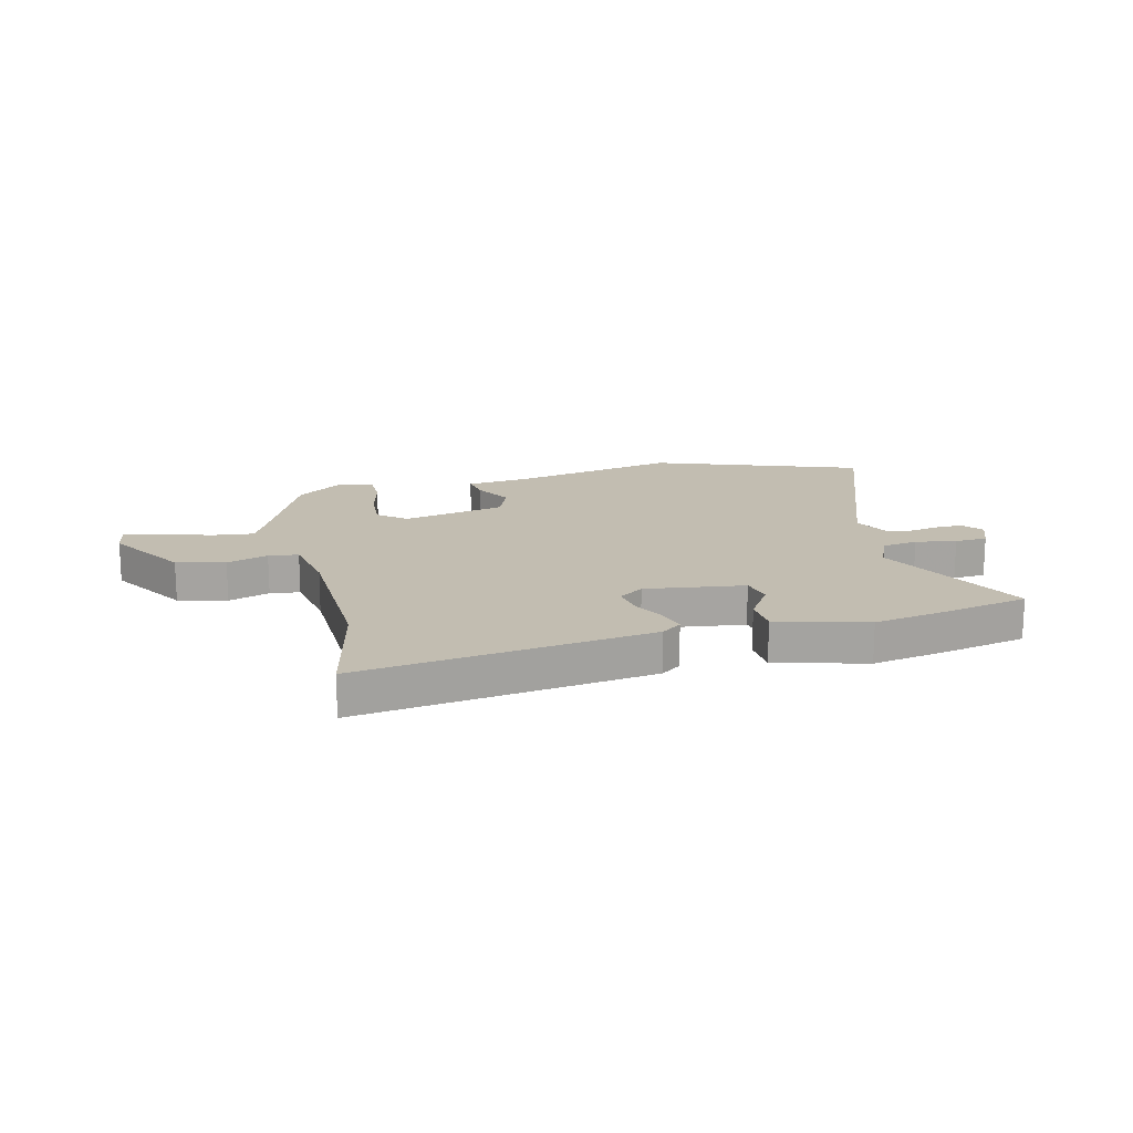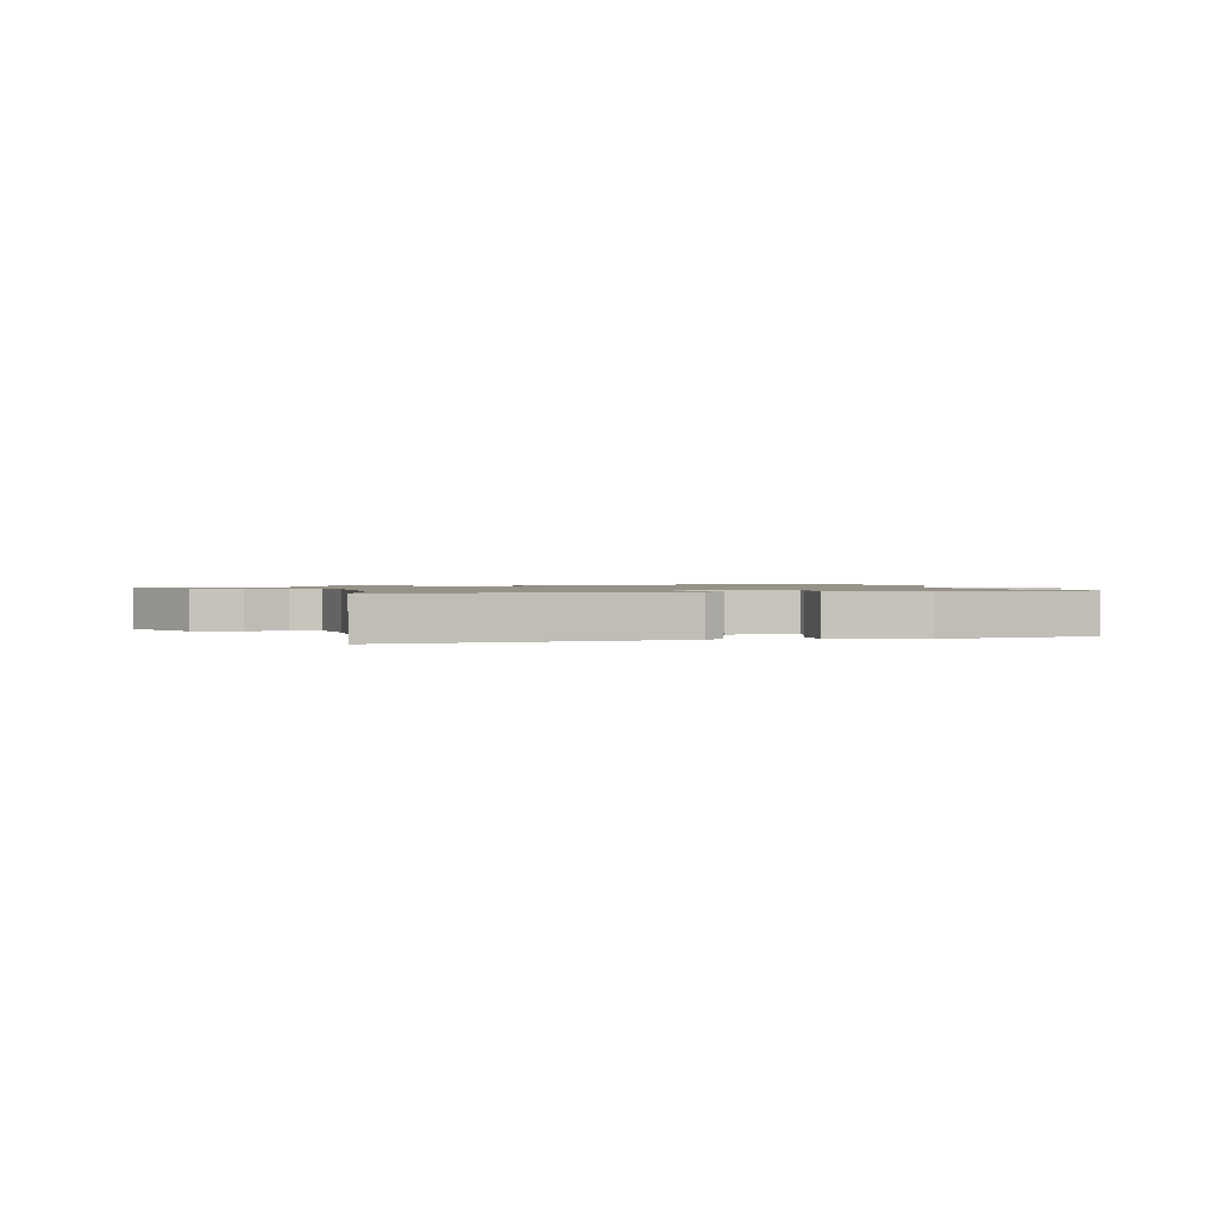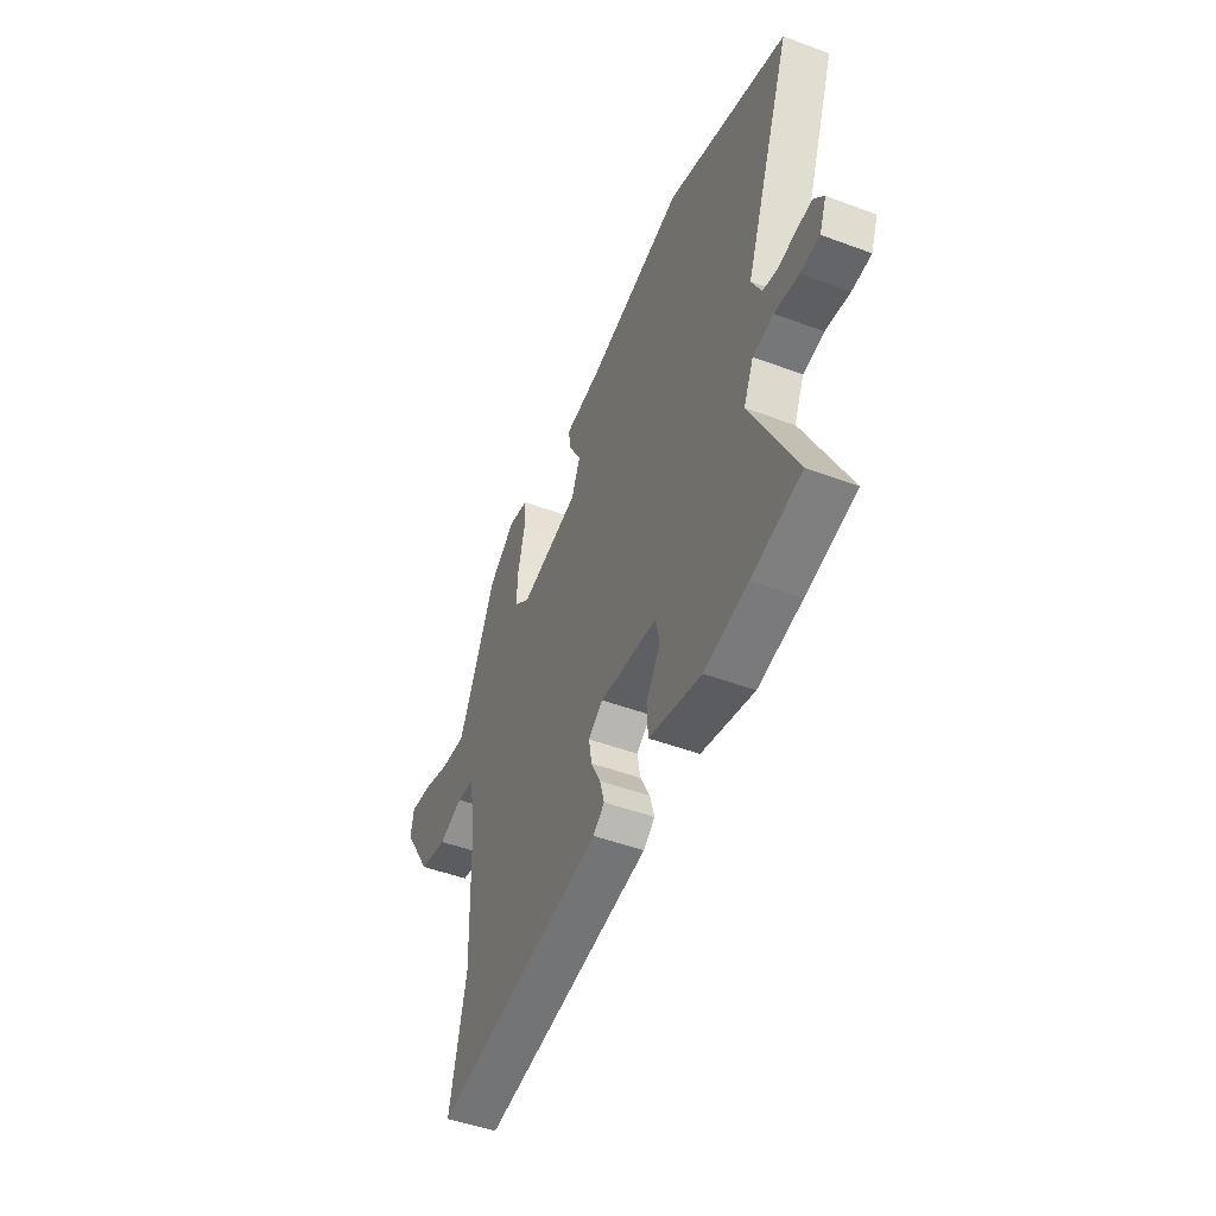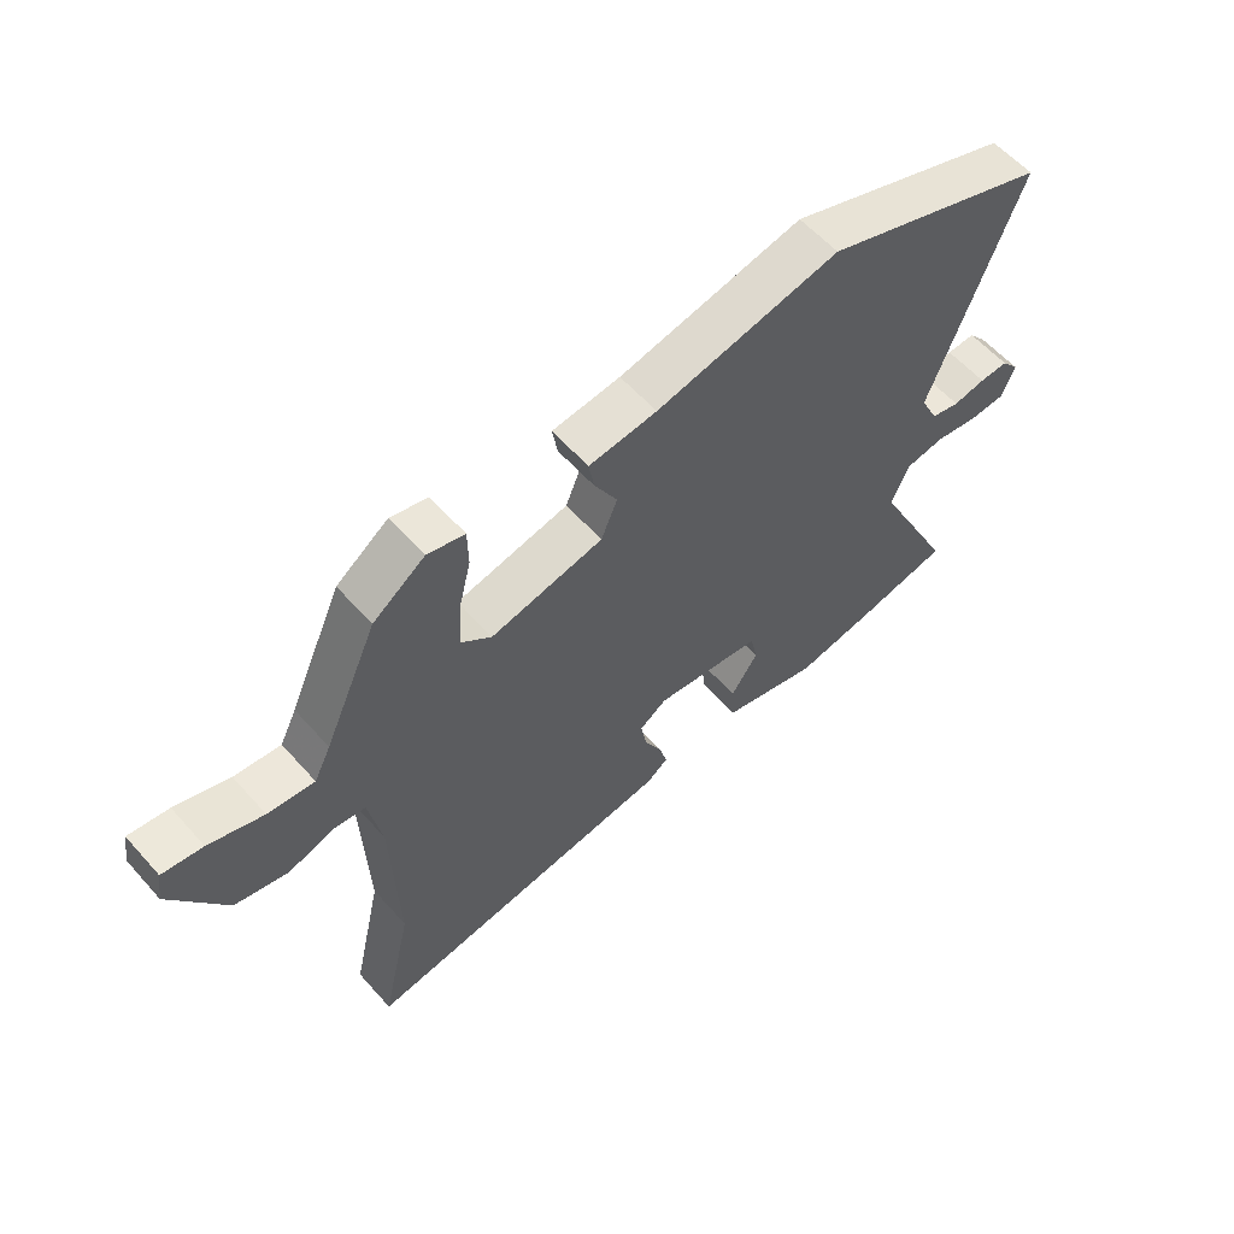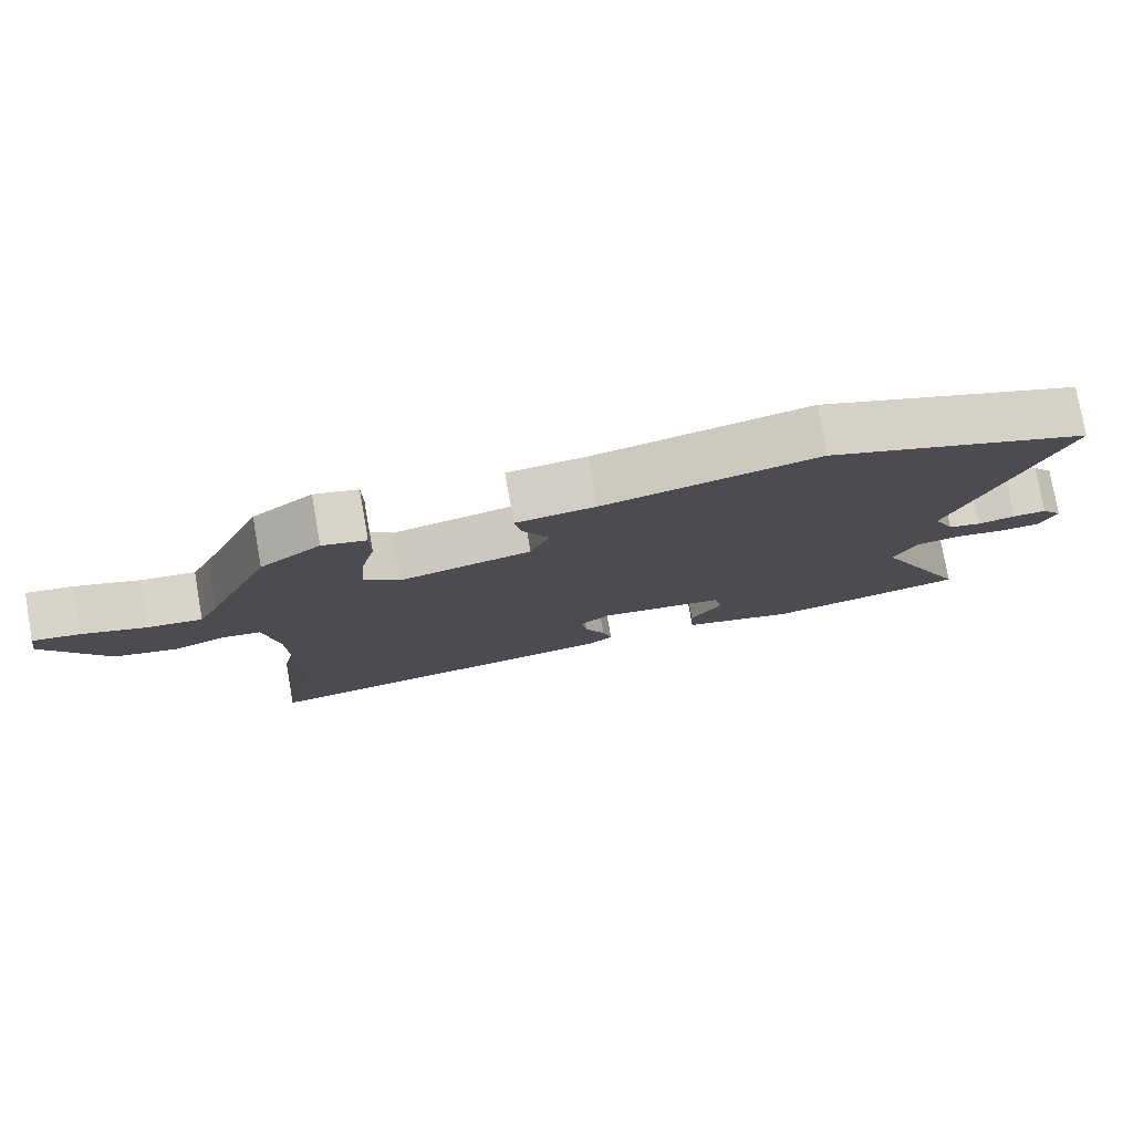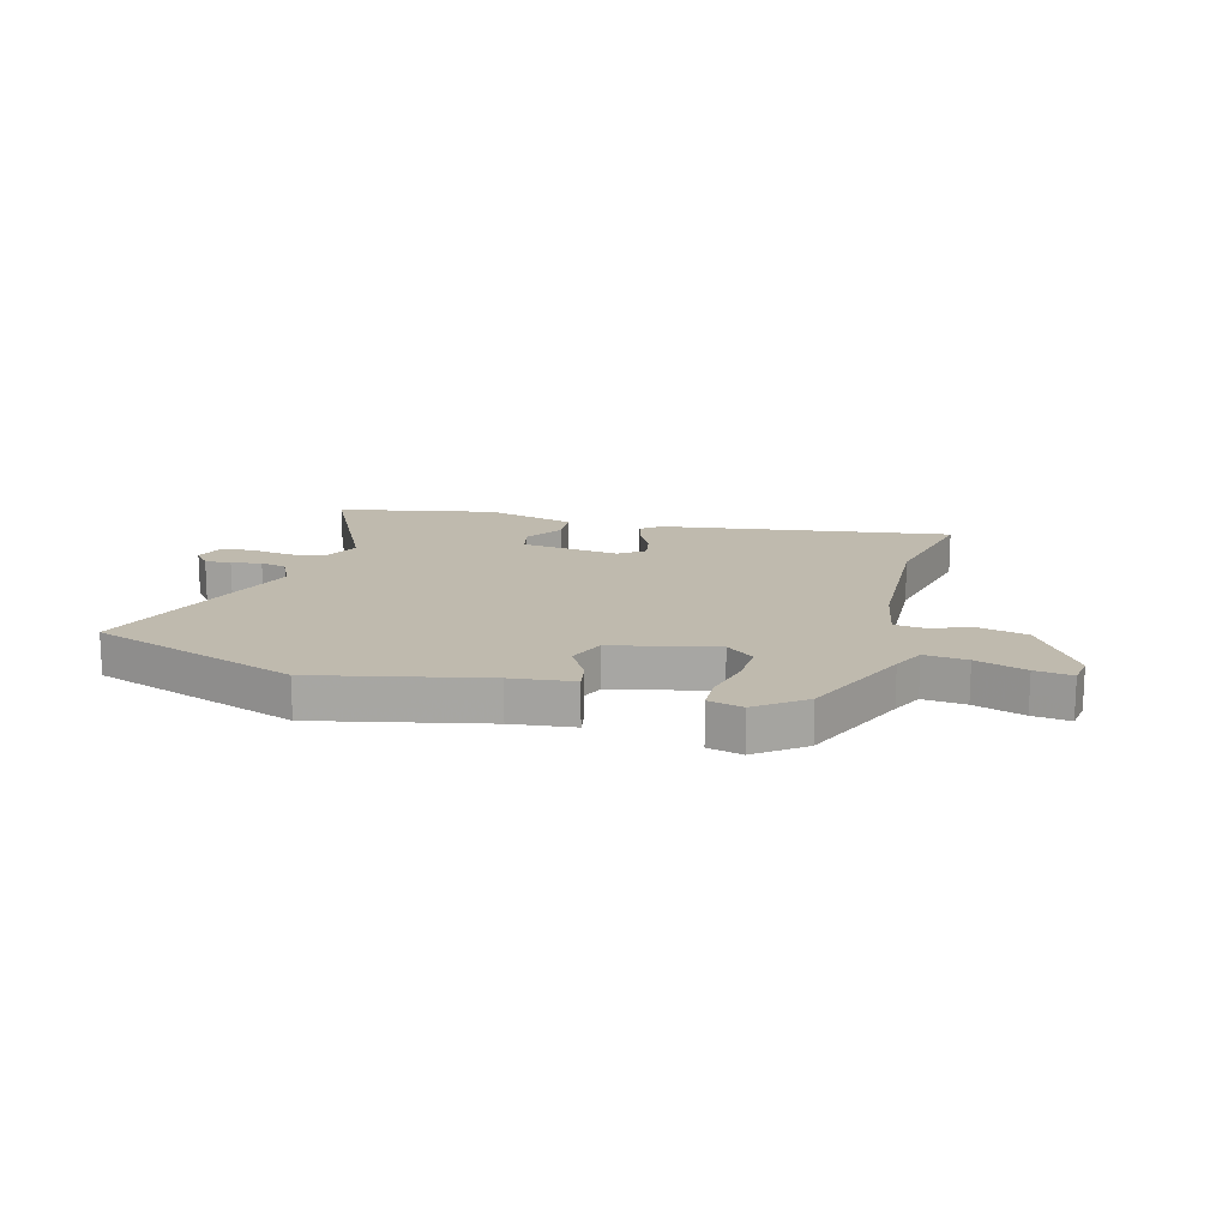
<metadata>
{"format":"obj","ext":"obj","renderer":"f3d","projection":"perspective","resolution":1024,"background":"white","views":[{"elev":16.9,"azim":166.1,"up":"+Y"},{"elev":1.2,"azim":167.6,"up":"+Y"},{"elev":-48.6,"azim":-112.5,"up":"+Z"},{"elev":58.8,"azim":138.7,"up":"+Z"},{"elev":77.6,"azim":170.0,"up":"+Z"},{"elev":15.5,"azim":14.6,"up":"+Y"}]}
</metadata>
<code>
v -0.491 0.07 -0.502
v -0.644 0.07 -0.47
v -0.507 0.07 -0.19
v -0.538 0.07 -0.122
v -0.602 0.07 -0.112
v -0.676 0.07 -0.125
v -0.735 0.07 -0.122
v -0.757 0.07 -0.067
v -0.727 0.07 -0.03
v -0.679 0.07 -0.031
v -0.625 0.07 -0.041
v -0.577 0.07 -0.029
v -0.547 0.07 0.033
v -0.695 0.07 0.429
v -0.319 0.07 0.566
v -0.014 0.07 0.502
v 0.099 0.07 0.49
v 0.09 0.07 0.438
v 0.052 0.07 0.369
v 0.079 0.07 0.303
v 0.266 0.07 0.263
v 0.317 0.07 0.305
v 0.312 0.07 0.383
v 0.291 0.07 0.468
v 0.292 0.07 0.533
v 0.354 0.07 0.549
v 0.44 0.07 0.486
v 0.529 0.07 0.287
v 0.557 0.07 0.23
v 0.634 0.07 0.239
v 0.724 0.07 0.27
v 0.791 0.07 0.28
v 0.8 0.07 0.225
v 0.71 0.07 0.079
v 0.622 0.07 0.057
v 0.547 0.07 0.082
v 0.493 0.07 0.075
v 0.472 0.07 -0.041
v 0.463 0.07 -0.334
v 0.514 0.07 -0.561
v -0.014 0.07 -0.489
v -0.05 0.07 -0.462
v -0.036 0.07 -0.411
v -0.006 0.07 -0.351
v 0.003 0.07 -0.297
v -0.042 0.07 -0.265
v -0.222 0.07 -0.29
v -0.234 0.07 -0.346
v -0.189 0.07 -0.415
v -0.193 0.07 -0.481
v -0.356 0.07 -0.526
v -0.491 0 -0.502
v -0.644 0 -0.47
v -0.507 0 -0.19
v -0.538 0 -0.122
v -0.602 0 -0.112
v -0.676 0 -0.125
v -0.735 0 -0.122
v -0.757 0 -0.067
v -0.727 0 -0.03
v -0.679 0 -0.031
v -0.625 0 -0.041
v -0.577 0 -0.029
v -0.547 0 0.033
v -0.695 0 0.429
v -0.319 0 0.566
v -0.014 0 0.502
v 0.099 0 0.49
v 0.09 0 0.438
v 0.052 0 0.369
v 0.079 0 0.303
v 0.266 0 0.263
v 0.317 0 0.305
v 0.312 0 0.383
v 0.291 0 0.468
v 0.292 0 0.533
v 0.354 0 0.549
v 0.44 0 0.486
v 0.529 0 0.287
v 0.557 0 0.23
v 0.634 0 0.239
v 0.724 0 0.27
v 0.791 0 0.28
v 0.8 0 0.225
v 0.71 0 0.079
v 0.622 0 0.057
v 0.547 0 0.082
v 0.493 0 0.075
v 0.472 0 -0.041
v 0.463 0 -0.334
v 0.514 0 -0.561
v -0.014 0 -0.489
v -0.05 0 -0.462
v -0.036 0 -0.411
v -0.006 0 -0.351
v 0.003 0 -0.297
v -0.042 0 -0.265
v -0.222 0 -0.29
v -0.234 0 -0.346
v -0.189 0 -0.415
v -0.193 0 -0.481
v -0.356 0 -0.526
f 48 49 50 51
f 47 48 51 1
f 41 42 43 44
f 39 40 41 44
f 38 39 44 45
f 37 38 45 46
f 33 34 35 36
f 33 36 37
f 30 31 32 33
f 29 30 33 37
f 28 29 37 46
f 23 24 25 26
f 22 23 26 27
f 16 17 18 19
f 16 19 20
f 13 14 15 16
f 12 13 16 20
f 8 9 10 11
f 6 7 8 11
f 5 6 11 12
f 4 5 12 20
f 47 1 2 3
f 22 27 28 46
f 21 22 46 47
f 20 21 47
f 3 4 20 47
f 102 101 100 99
f 52 102 99 98
f 95 94 93 92
f 95 92 91 90
f 96 95 90 89
f 97 96 89 88
f 87 86 85 84
f 88 87 84
f 84 83 82 81
f 88 84 81 80
f 97 88 80 79
f 77 76 75 74
f 78 77 74 73
f 70 69 68 67
f 71 70 67
f 67 66 65 64
f 71 67 64 63
f 62 61 60 59
f 62 59 58 57
f 63 62 57 56
f 71 63 56 55
f 54 53 52 98
f 97 79 78 73
f 98 97 73 72
f 98 72 71
f 98 71 55 54
f 1 52 53 2
f 2 53 54 3
f 3 54 55 4
f 4 55 56 5
f 5 56 57 6
f 6 57 58 7
f 7 58 59 8
f 8 59 60 9
f 9 60 61 10
f 10 61 62 11
f 11 62 63 12
f 12 63 64 13
f 13 64 65 14
f 14 65 66 15
f 15 66 67 16
f 16 67 68 17
f 17 68 69 18
f 18 69 70 19
f 19 70 71 20
f 20 71 72 21
f 21 72 73 22
f 22 73 74 23
f 23 74 75 24
f 24 75 76 25
f 25 76 77 26
f 26 77 78 27
f 27 78 79 28
f 28 79 80 29
f 29 80 81 30
f 30 81 82 31
f 31 82 83 32
f 32 83 84 33
f 33 84 85 34
f 34 85 86 35
f 35 86 87 36
f 36 87 88 37
f 37 88 89 38
f 38 89 90 39
f 39 90 91 40
f 40 91 92 41
f 41 92 93 42
f 42 93 94 43
f 43 94 95 44
f 44 95 96 45
f 45 96 97 46
f 46 97 98 47
f 47 98 99 48
f 48 99 100 49
f 49 100 101 50
f 50 101 102 51
f 51 102 52 1

</code>
